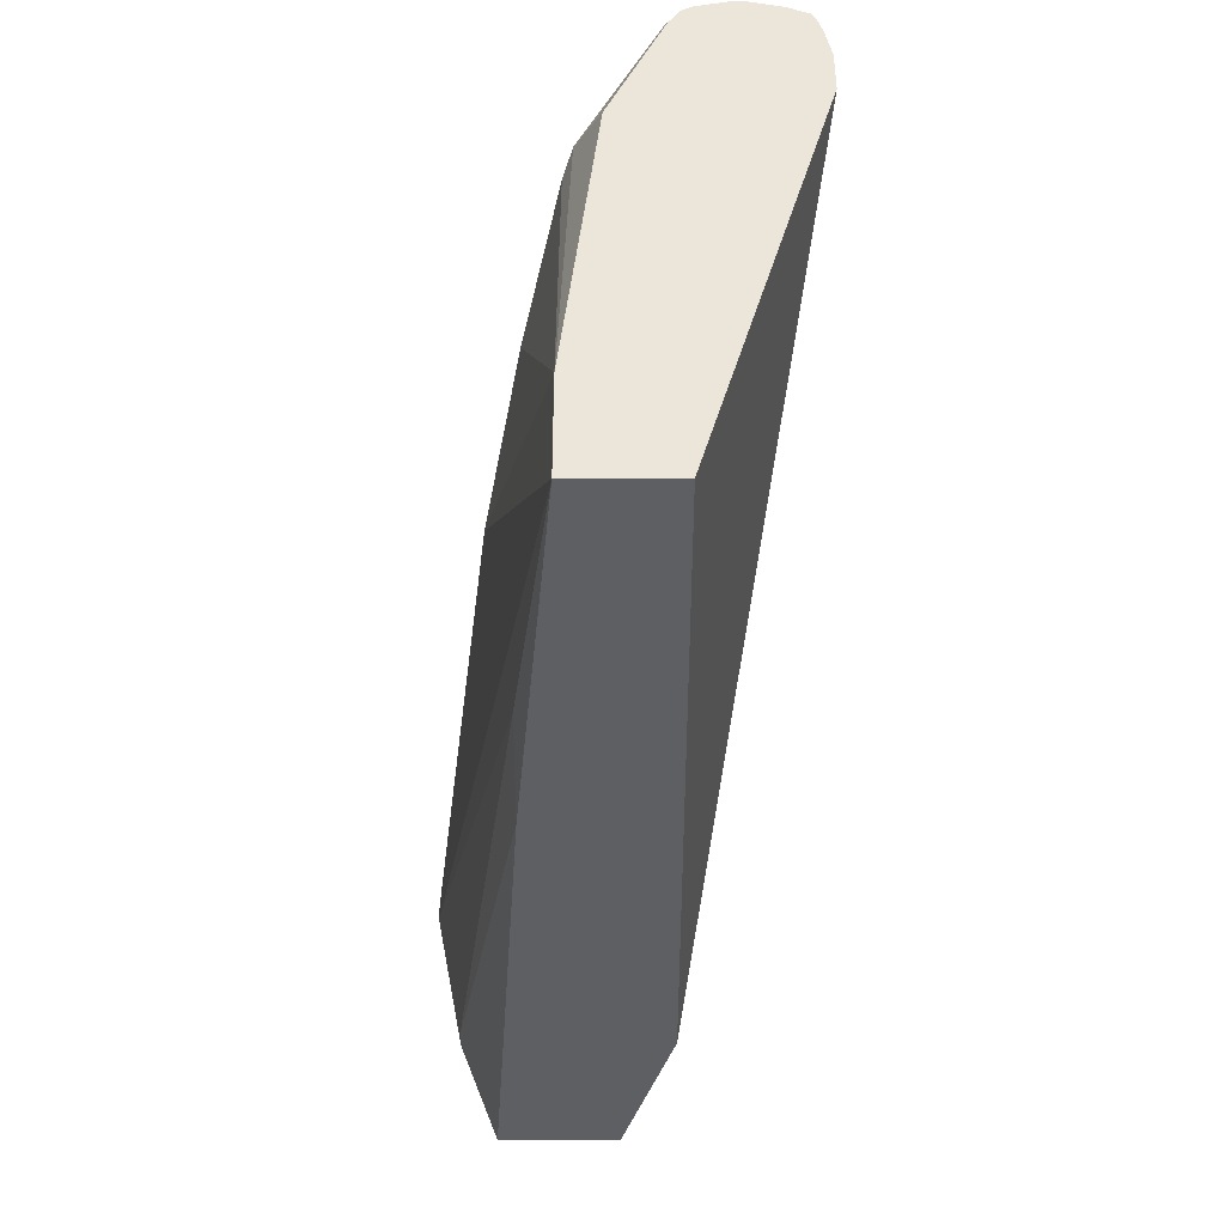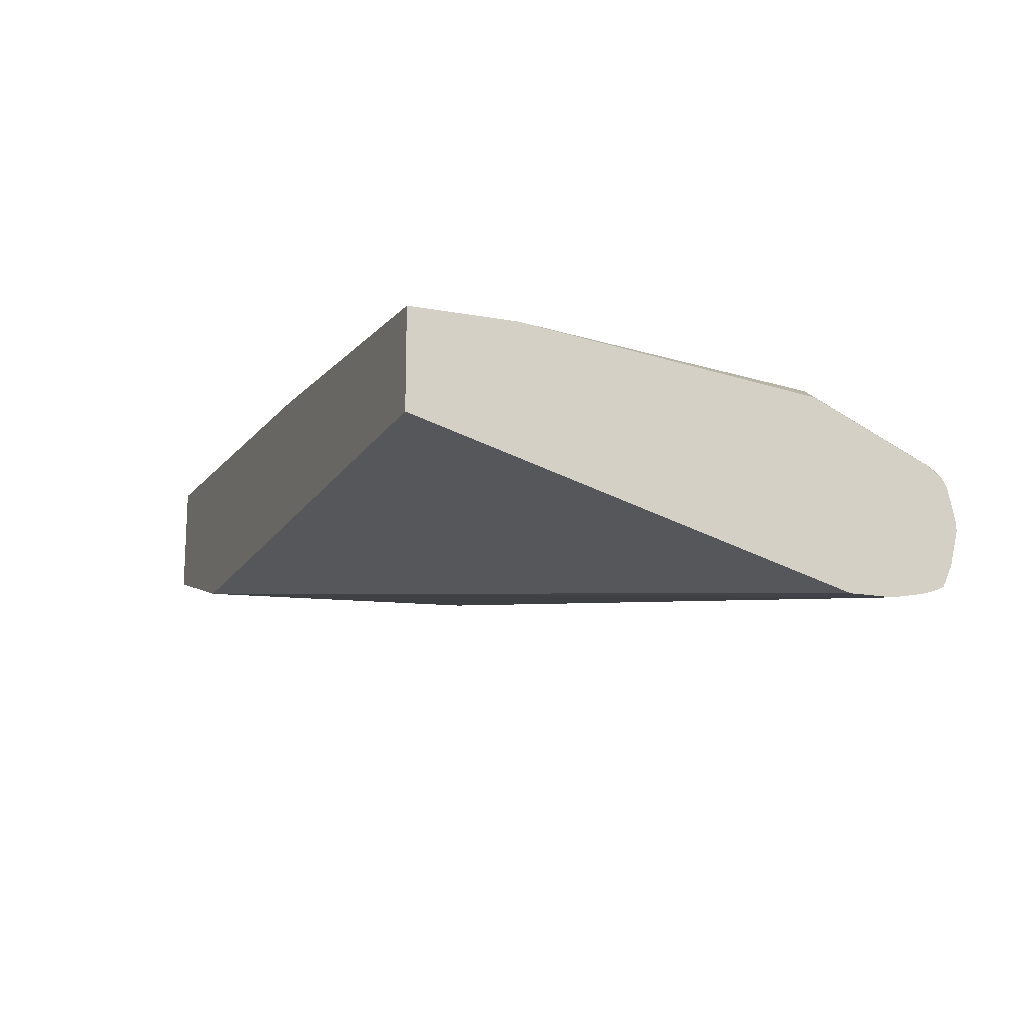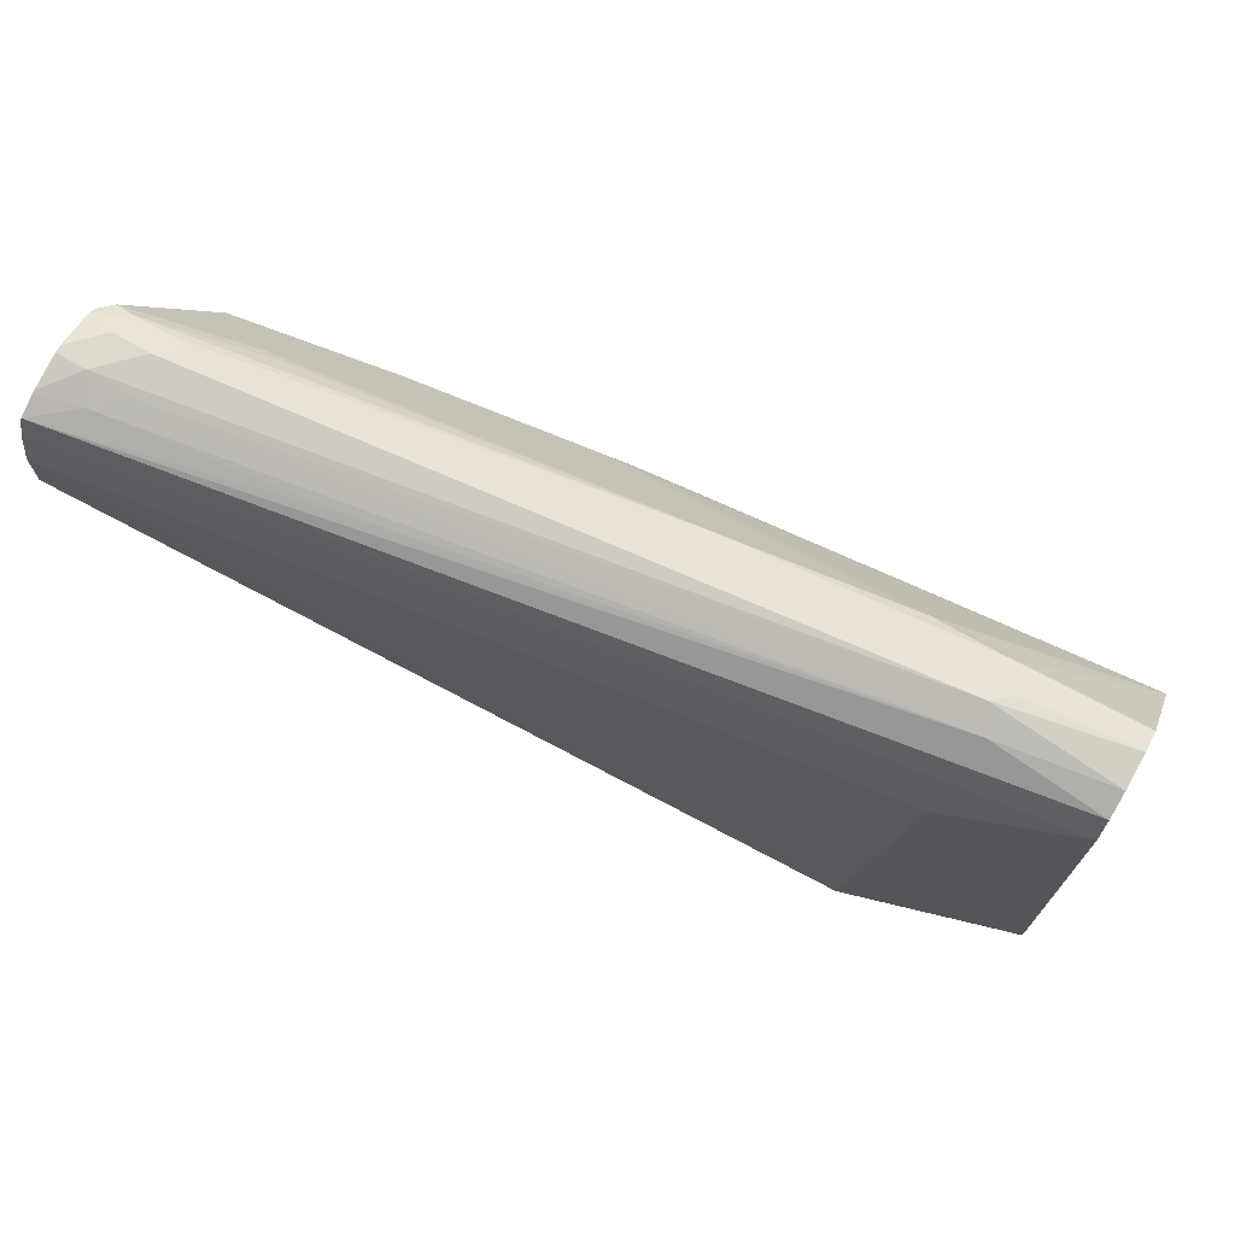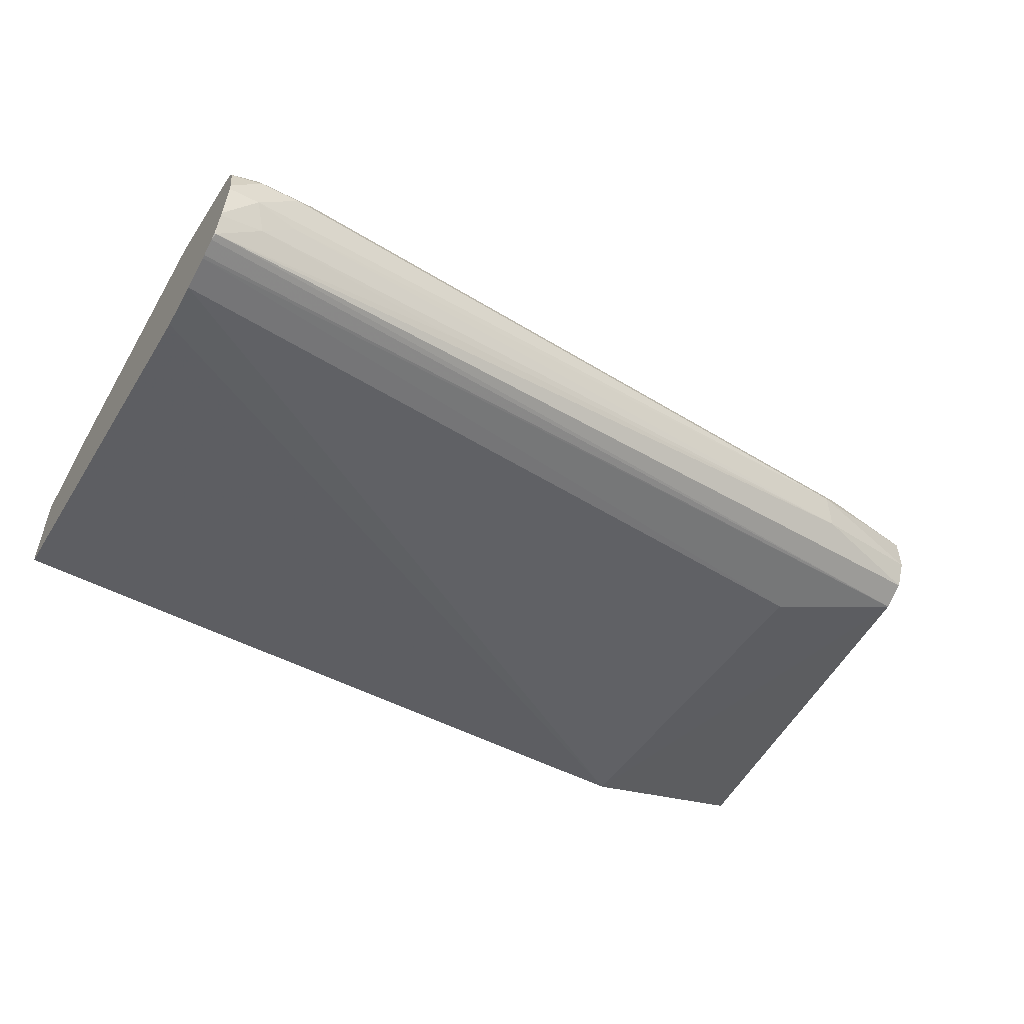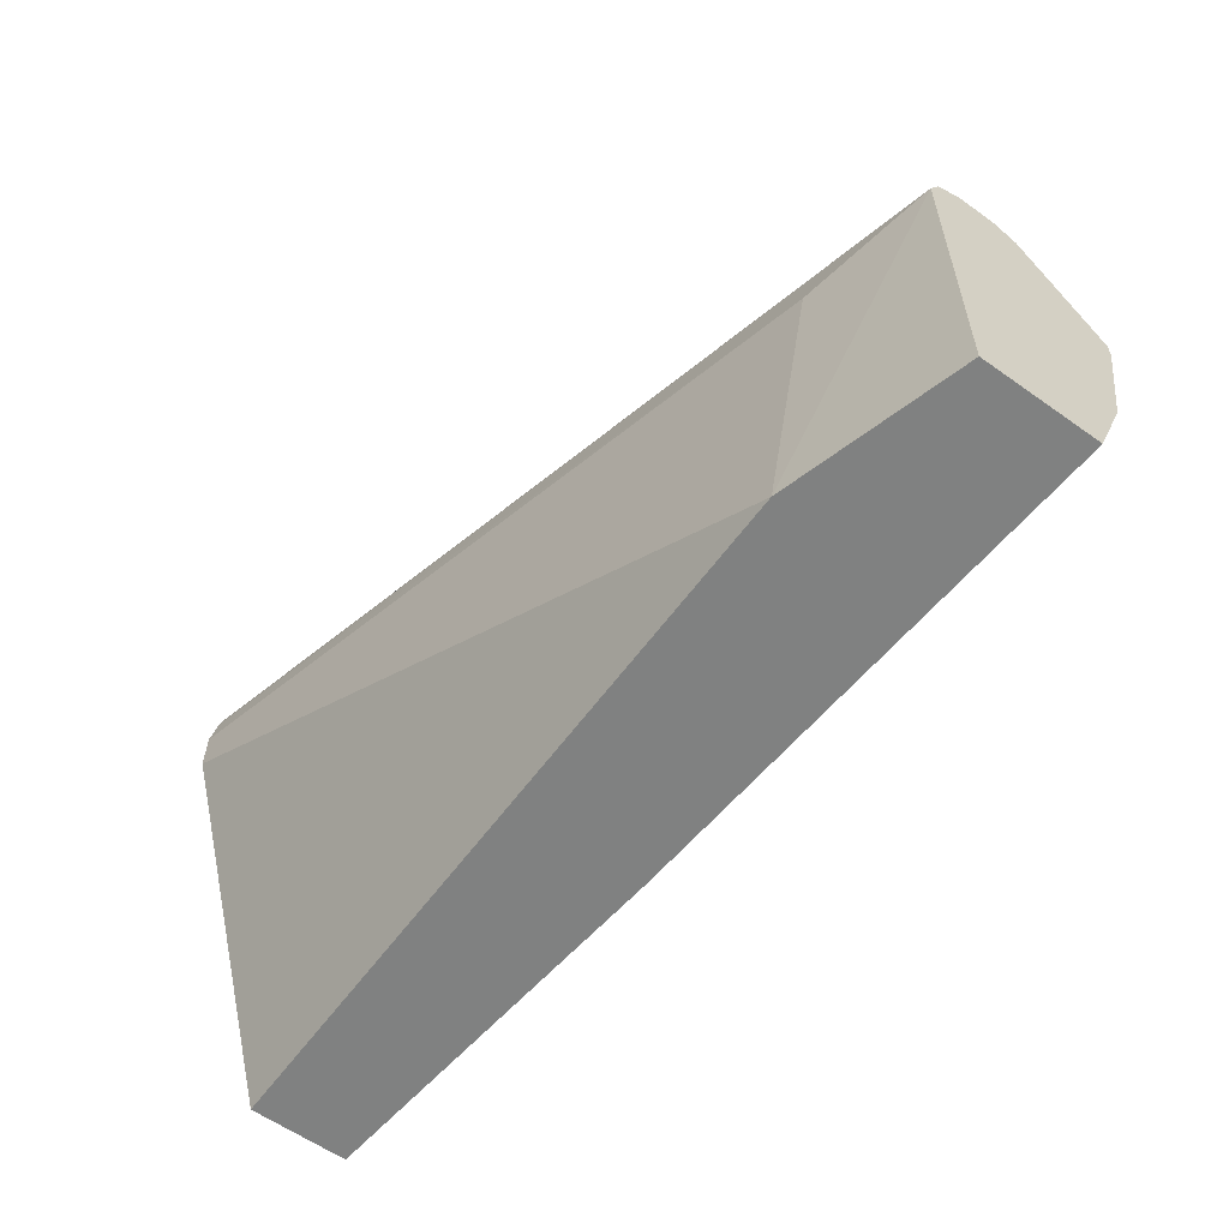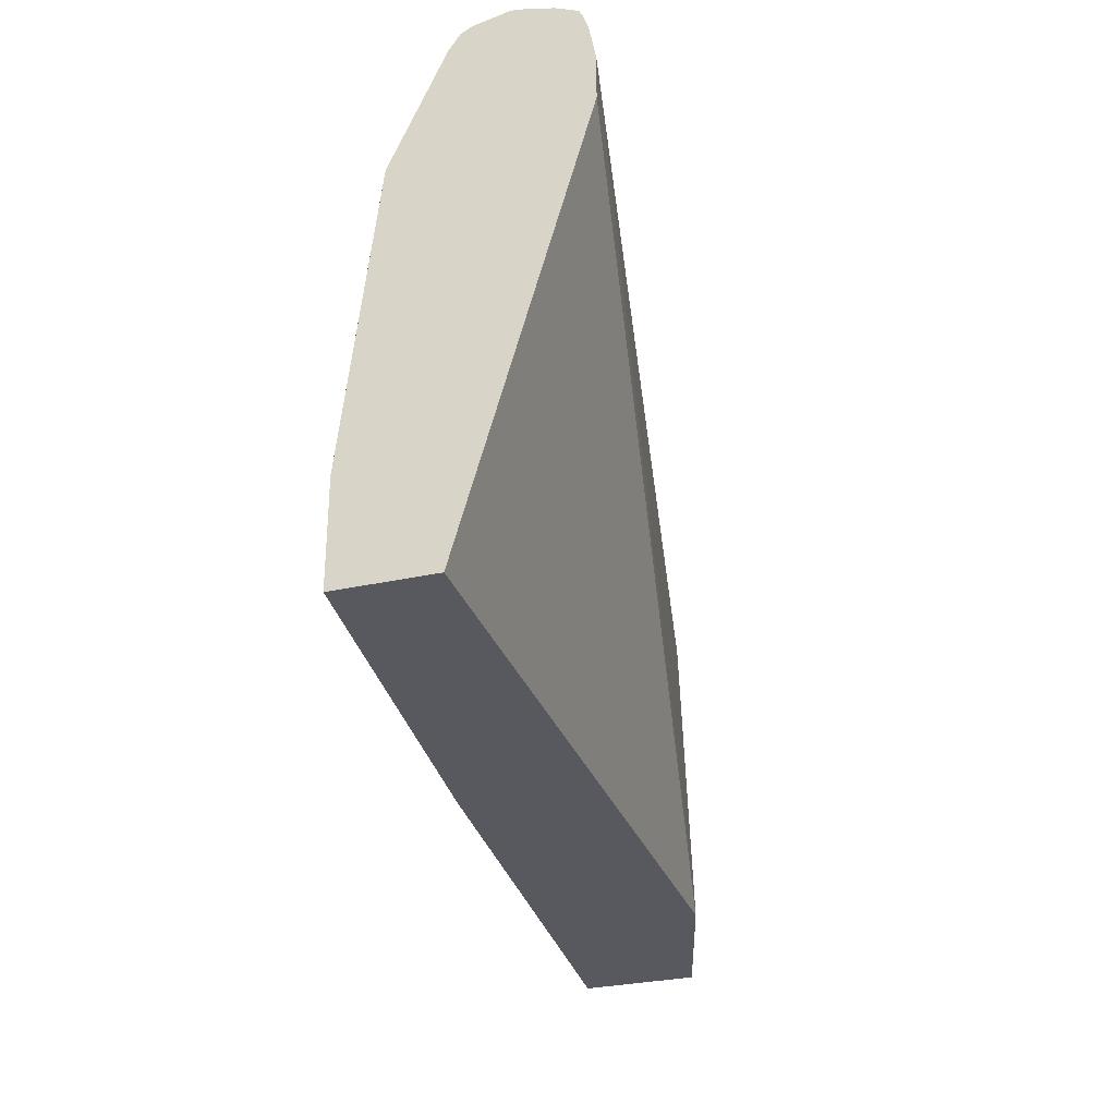
<metadata>
{"format":"obj","ext":"obj","renderer":"f3d","projection":"perspective","resolution":1024,"background":"white","views":[{"elev":-41.2,"azim":90.2,"up":"+Y"},{"elev":-15.7,"azim":68.6,"up":"+Z"},{"elev":71.5,"azim":-150.2,"up":"+Y"},{"elev":-53.2,"azim":151.2,"up":"+Z"},{"elev":-60.3,"azim":-126.0,"up":"+Y"},{"elev":-30.4,"azim":107.9,"up":"+Y"}]}
</metadata>
<code>
v 0.1952 -0.07844 0.2669
v 0.2063 -0.0206 0.2888
v 0.1952 -0.0206 0.2888
v 0.1952 -0.07844 0.2015
v 0.4785 -0.07844 0.2475
v 0.1952 0.06189 0.3047
v 0.5363 -0.06188 0.2475
v 0.1952 0.1238 0.2063
v 0.2929 -0.07844 0.1732
v 0.697 -0.07844 0.2269
v 0.1952 0.0714 0.3047
v 0.4744 0.1031 0.2682
v 0.2682 0.1031 0.1857
v 0.1952 0.1375 0.2131
v 0.6962 0.2166 0.1135
v 0.697 0.2133 0.1118
v 0.697 0.2048 0.109
v 0.697 0.203 0.1086
v 0.697 0.1856 0.1053
v 0.697 0.1607 0.1053
v 0.697 -0.07844 0.1732
v 0.697 -0.0206 0.2269
v 0.196 0.0722 0.3042
v 0.1952 0.0725 0.3041
v 0.4847 0.1134 0.263
v 0.5775 0.1238 0.2475
v 0.5878 0.1341 0.2424
v 0.1952 0.1444 0.2269
v 0.2613 0.1581 0.2131
v 0.5501 0.1994 0.1513
v 0.6738 0.22 0.1307
v 0.697 0.2216 0.1243
v 0.697 0.2182 0.1167
v 0.697 0.2166 0.1135
v 0.697 0.1444 0.2084
v 0.6704 0.1547 0.2217
v 0.6601 0.1444 0.2269
v 0.3198 0.1341 0.263
v 0.3095 0.1513 0.2544
v 0.2682 0.1513 0.2544
v 0.1952 0.1375 0.2613
v 0.6291 0.1959 0.2011
v 0.4126 0.1719 0.2338
v 0.1952 0.1444 0.2475
v 0.2682 0.165 0.2269
v 0.6575 0.2217 0.1444
v 0.6807 0.2269 0.1444
v 0.697 0.2222 0.1258
v 0.697 0.2106 0.179
v 0.691 0.2166 0.1805
v 0.2579 0.1598 0.2372
v 0.6497 0.2217 0.1753
v 0.1952 0.1407 0.2549
v 0.6188 0.1994 0.1994
v 0.6807 0.22 0.1788
v 0.6601 0.22 0.1788
v 0.6601 0.2269 0.165
v 0.697 0.2269 0.1444
v 0.697 0.2196 0.173
v 0.697 0.2214 0.17
v 0.6807 0.2269 0.165
v 0.697 0.2269 0.1487
v 0.697 0.2228 0.1671
f 29 45 46
f 27 42 43
f 28 44 45
f 28 45 29
f 29 46 31
f 35 50 36
f 31 46 47
f 31 47 48
f 31 48 32
f 35 49 50
f 27 36 42
f 29 31 30
f 26 36 27
f 15 33 34
f 25 39 38
f 25 43 39
f 25 27 43
f 24 39 40
f 24 40 41
f 23 39 24
f 23 38 39
f 22 37 26
f 22 36 37
f 22 35 36
f 15 29 30
f 15 34 16
f 36 50 42
f 26 37 36
f 39 43 40
f 15 32 33
f 40 43 52
f 61 63 62
f 60 63 61
f 55 60 61
f 52 61 57
f 52 55 61
f 52 56 55
f 50 60 55
f 50 59 60
f 49 59 50
f 47 58 48
f 47 62 58
f 47 61 62
f 47 57 61
f 45 47 46
f 45 57 47
f 45 52 57
f 45 51 52
f 44 51 45
f 44 53 51
f 43 56 52
f 43 55 56
f 43 54 55
f 42 54 43
f 42 55 54
f 42 50 55
f 41 51 53
f 40 52 51
f 40 51 41
f 15 31 32
f 23 25 38
f 14 29 15
f 8 16 17
f 8 15 16
f 8 14 15
f 8 13 9
f 6 12 11
f 6 10 12
f 6 7 10
f 5 10 7
f 4 8 9
f 2 7 6
f 2 5 7
f 2 6 3
f 1 5 2
f 1 10 5
f 1 21 10
f 1 9 21
f 1 4 9
f 1 8 4
f 1 14 8
f 1 44 28
f 1 53 44
f 1 41 53
f 1 24 41
f 1 11 24
f 1 6 11
f 1 3 6
f 1 2 3
f 8 17 18
f 8 18 13
f 1 28 14
f 9 19 20
f 9 13 19
f 14 28 29
f 13 18 19
f 12 27 25
f 12 26 27
f 11 25 23
f 11 12 25
f 11 23 24
f 10 22 12
f 15 30 31
f 10 35 22
f 10 49 35
f 10 59 49
f 10 60 59
f 12 22 26
f 10 62 63
f 10 63 60
f 10 21 20
f 10 20 19
f 9 20 21
f 10 18 17
f 10 17 16
f 10 19 18
f 10 34 33
f 10 33 32
f 10 32 48
f 10 48 58
f 10 58 62
f 10 16 34

</code>
